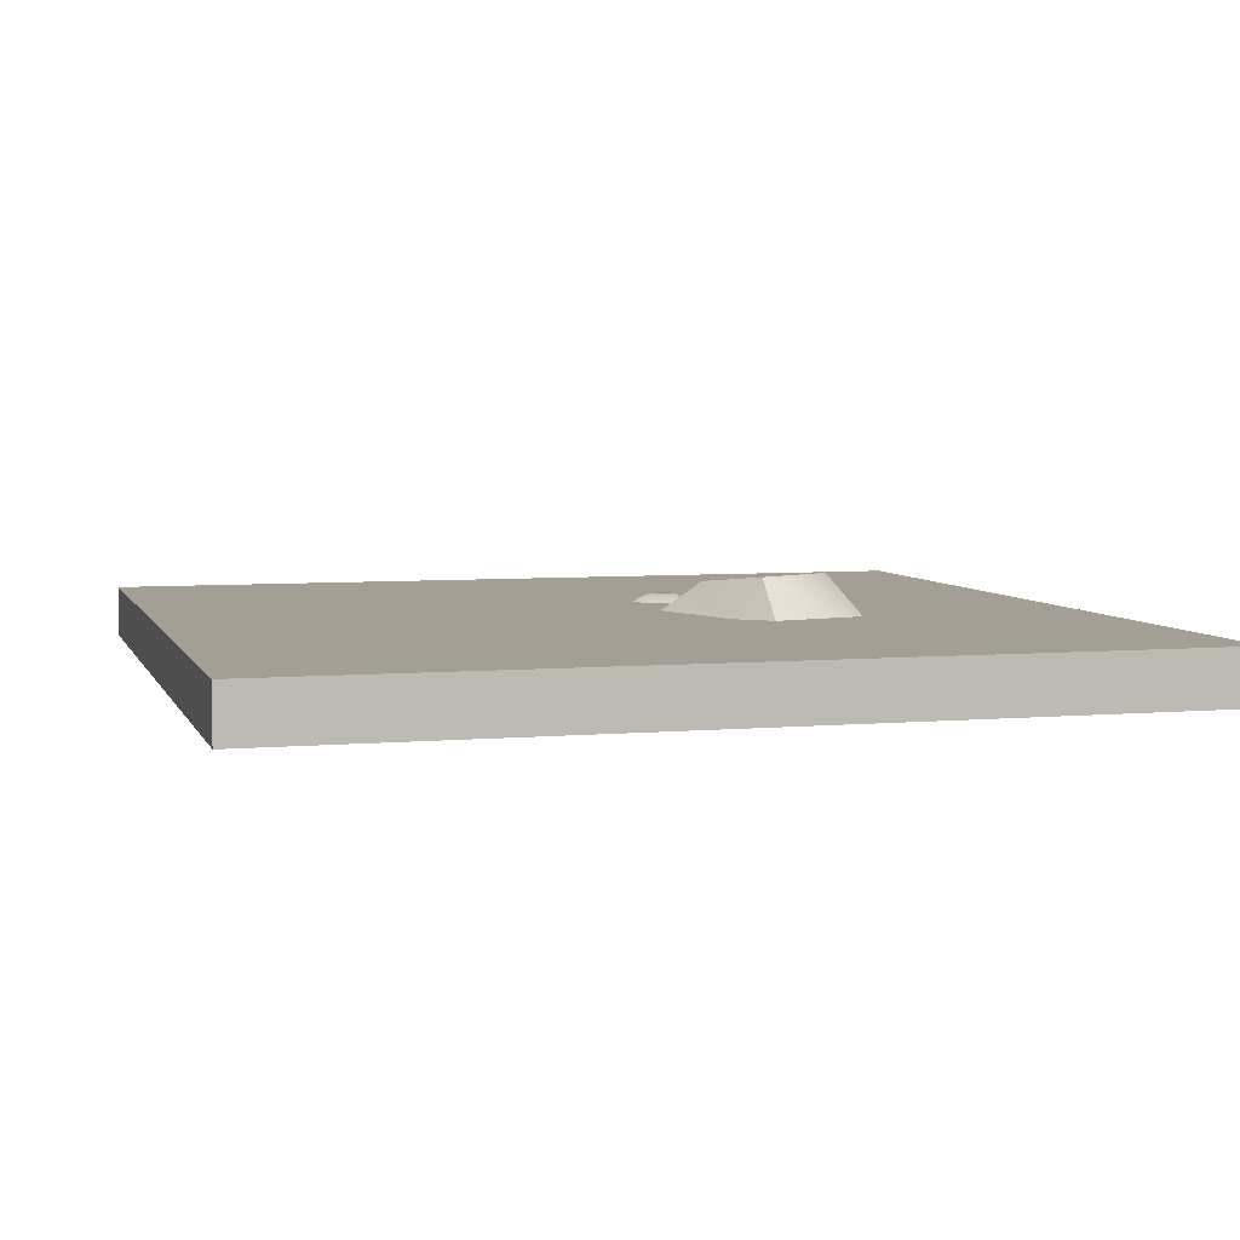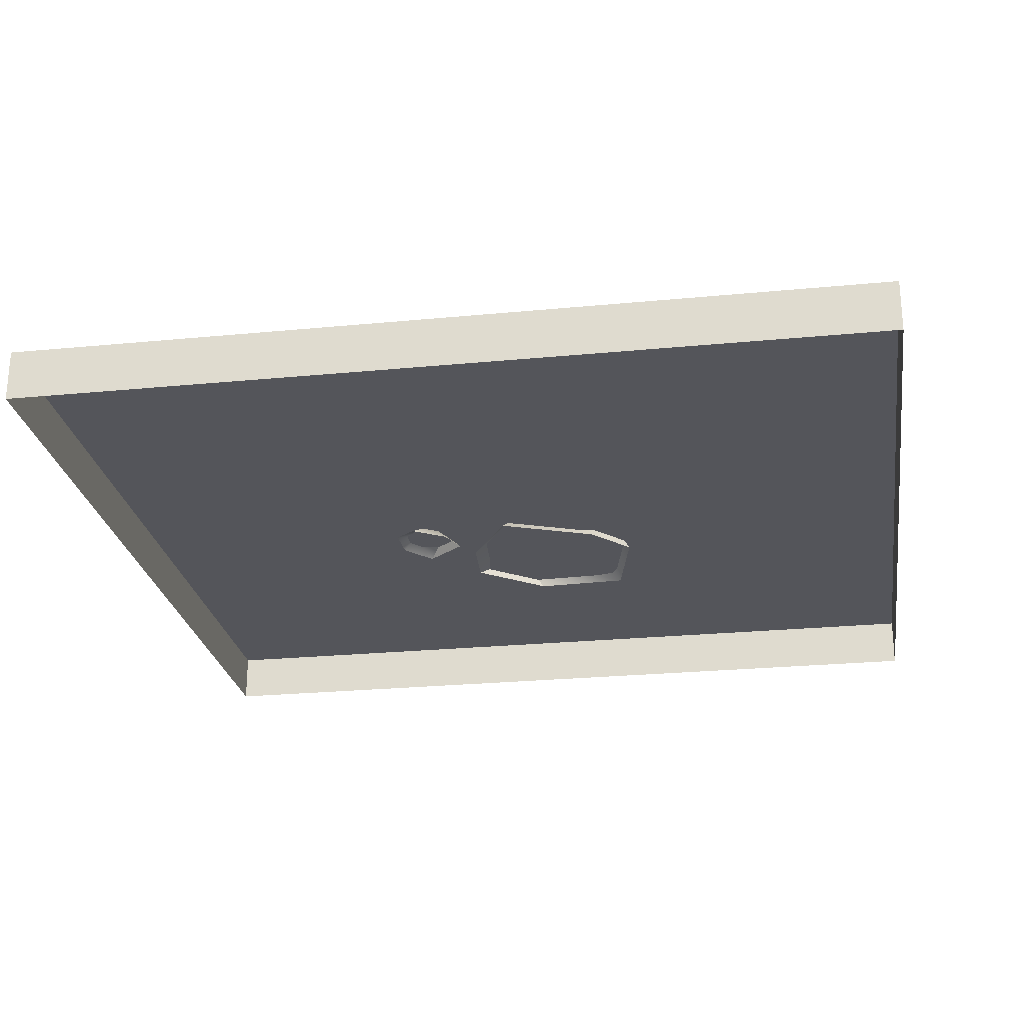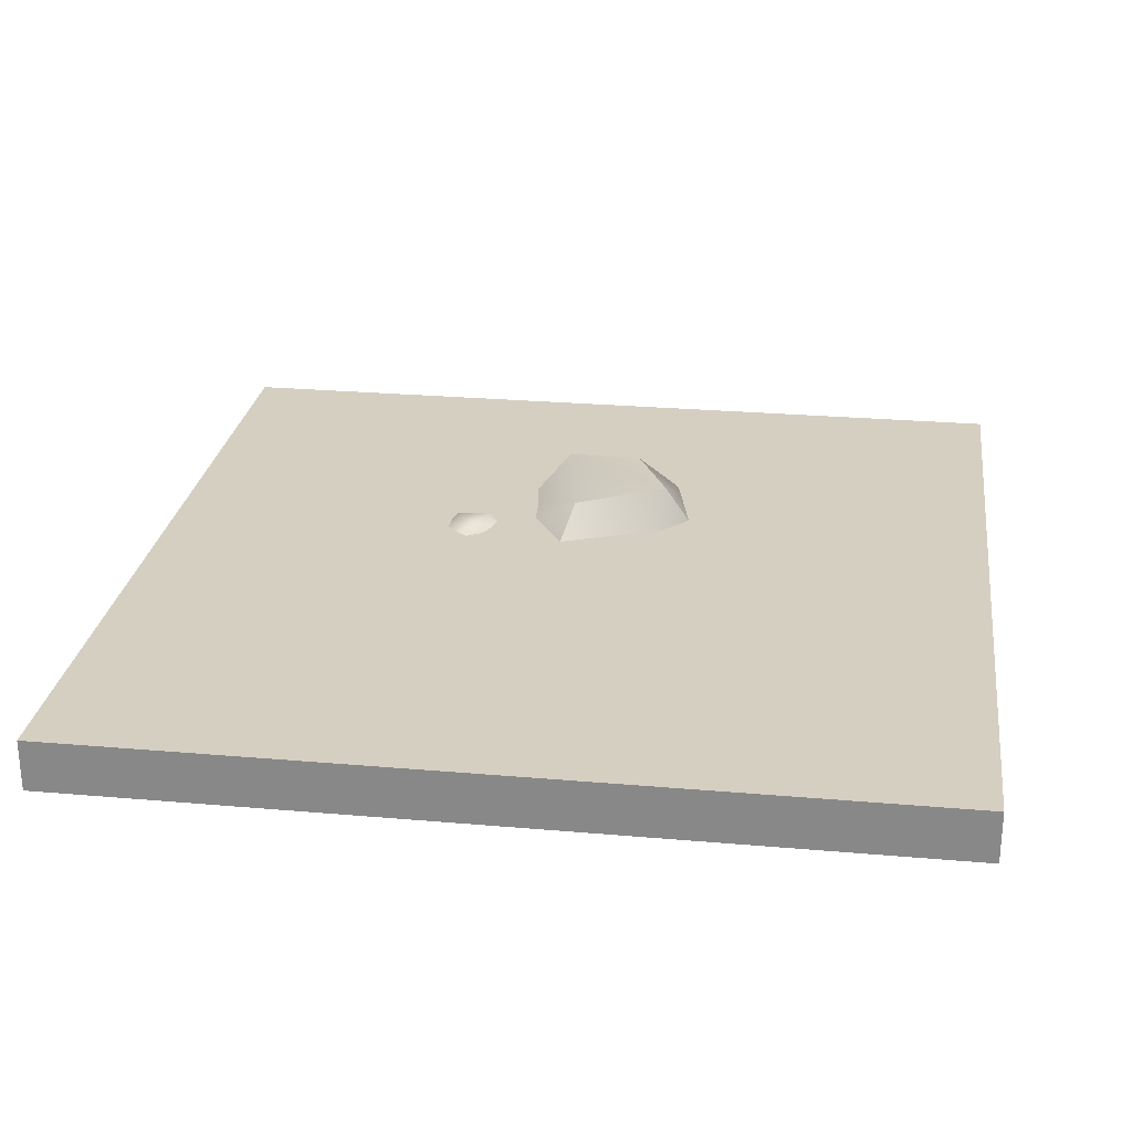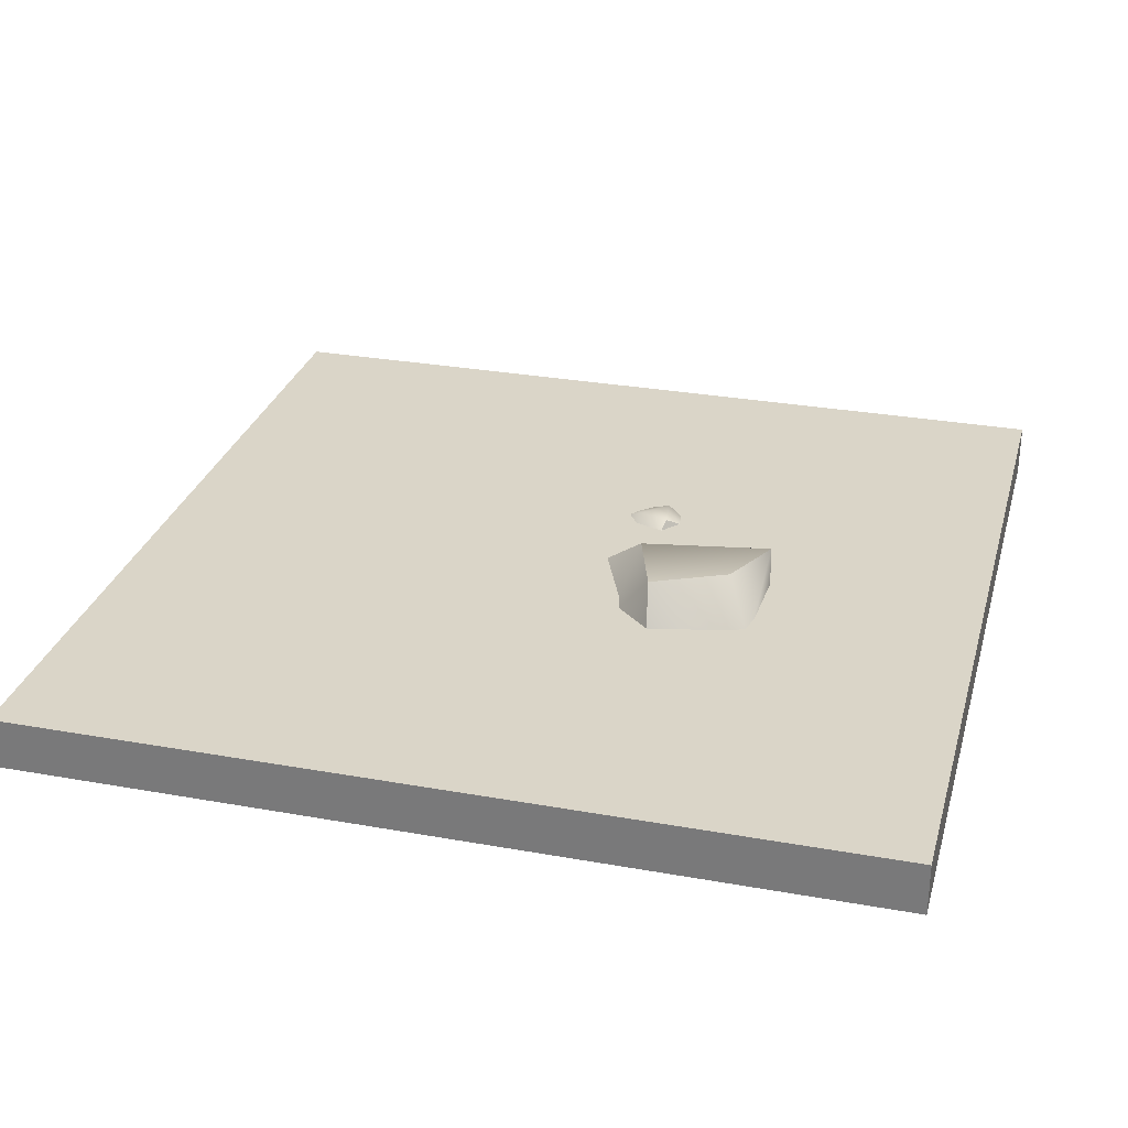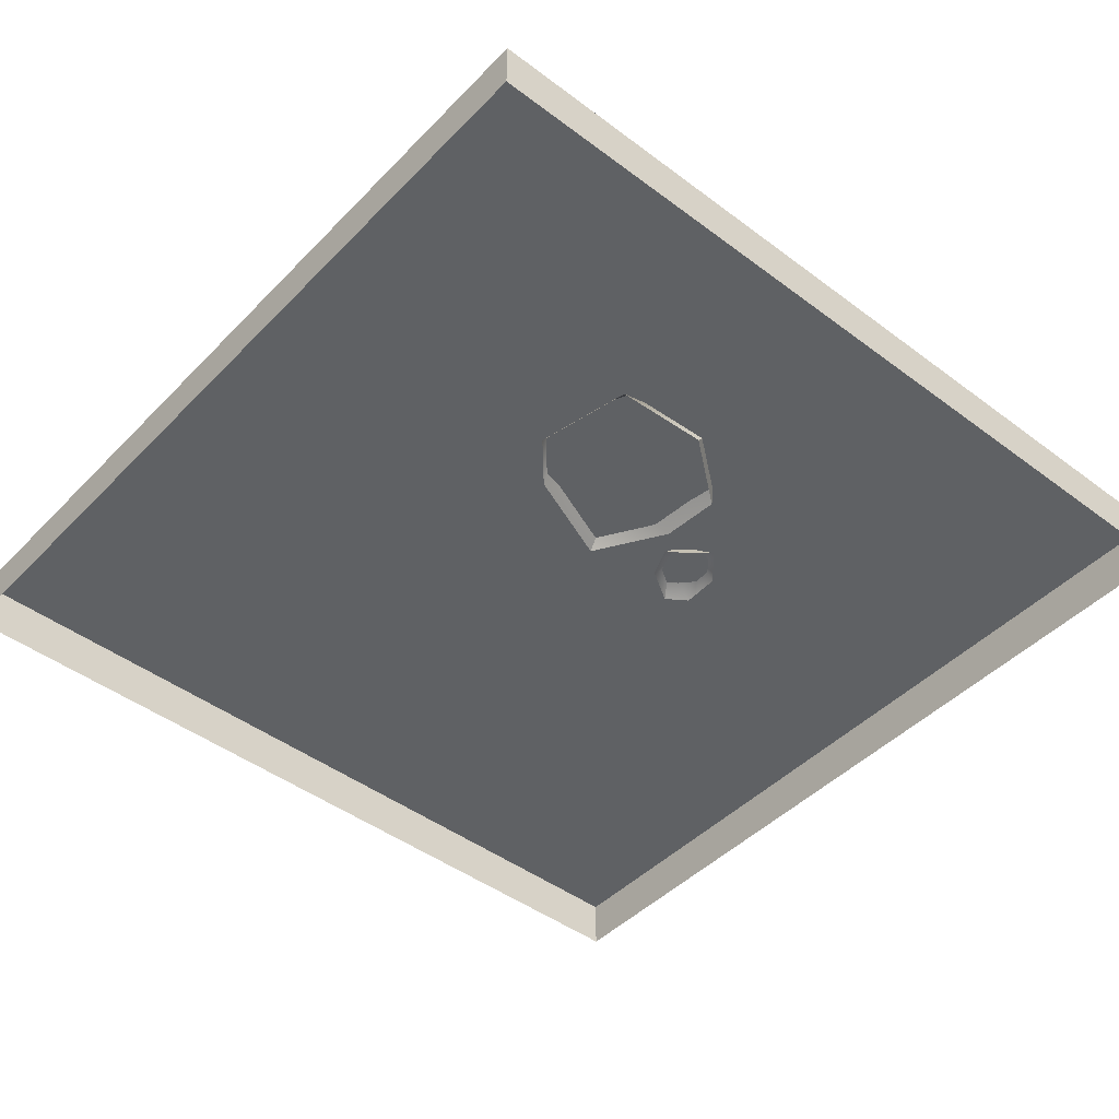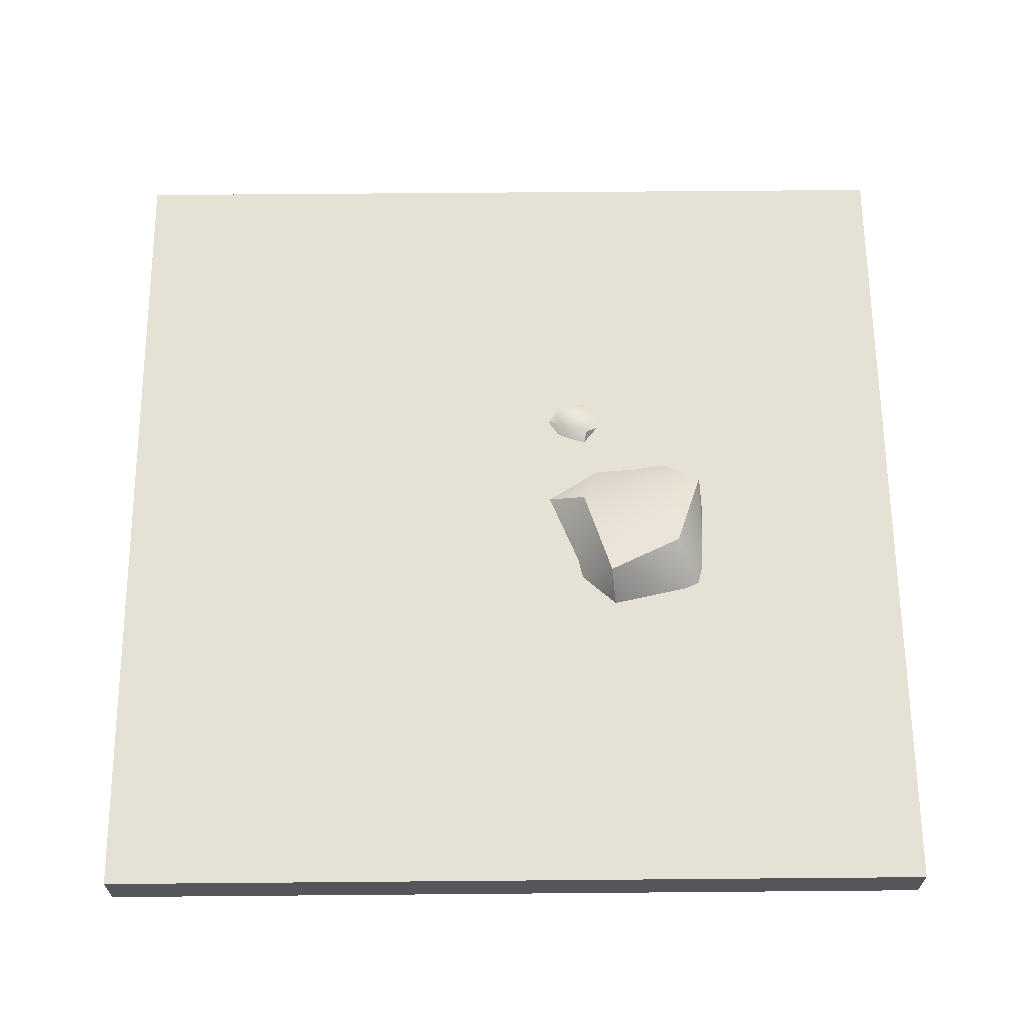
<metadata>
{"format":"obj","ext":"obj","renderer":"f3d","projection":"perspective","resolution":1024,"background":"white","views":[{"elev":5.4,"azim":74.3,"up":"+Y"},{"elev":-24.9,"azim":9.0,"up":"+Y"},{"elev":25.9,"azim":7.9,"up":"+Y"},{"elev":29.1,"azim":104.9,"up":"+Y"},{"elev":-45.5,"azim":139.2,"up":"+Y"},{"elev":64.5,"azim":89.5,"up":"+Y"}]}
</metadata>
<code>
o floor_dirt_small_C
v 1 -0.1 -1
v 0.192 0 -0.1663
v -0.03602 0 -0.07349
v -0.003245 0.08533 -0.1885
v 0.01251 0 -0.5034
v 0.2338 0 -0.4952
v 0.2833 0 -0.268
v 0.1298 0.1086 -0.4284
v -0.05457 0.08591 -0.4908
v 0.2129 0.1086 -0.2547
v -0.1391 0 -0.2393
v -0.1496 0 -0.3774
v -0.1728 0 -0.1882
v -0.2027 0 -0.1192
v -0.2411 0.03844 -0.1306
v -0.3282 0 -0.1912
v -0.2657 0 -0.262
v -0.2973 0.03844 -0.192
v -0.2202 0.03844 -0.2012
v -0.2819 0 -0.06972
v -0.3303 0 -0.1036
v -1 -0.1 -1
v 1 -0.1 1
v -1 -0.1 1
v 1 0.02 1
v 1 0.02 -1
v -1 0.02 -1
v -1 0.02 1
f 2 4 3
f 3 4 11
f 4 2 10
f 9 10 8
f 6 8 10
f 6 5 9
f 2 7 10
f 4 9 12
f 9 5 12
f 9 4 10
f 11 4 12
f 8 6 9
f 7 6 10
f 13 15 14
f 14 15 20
f 15 13 19
f 17 18 19
f 17 16 18
f 15 18 21
f 18 16 21
f 18 15 19
f 20 15 21
f 13 17 19
f 27 28 25 26
f 24 23 25 28
f 1 22 27 26
f 22 24 28 27
f 23 1 26 25

</code>
